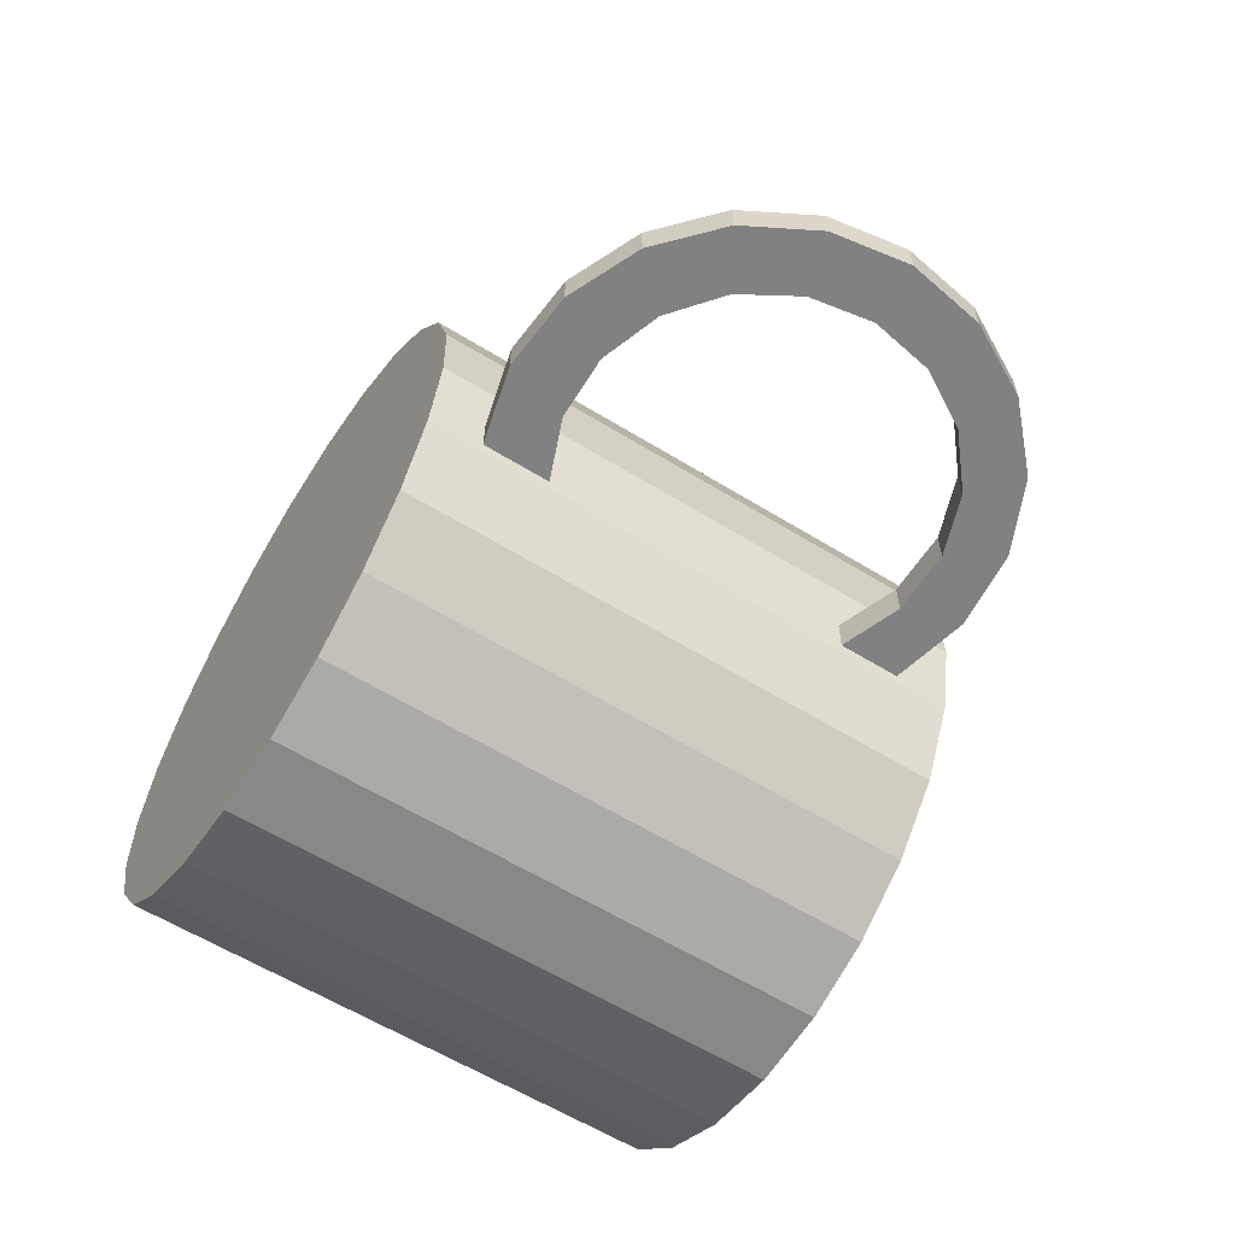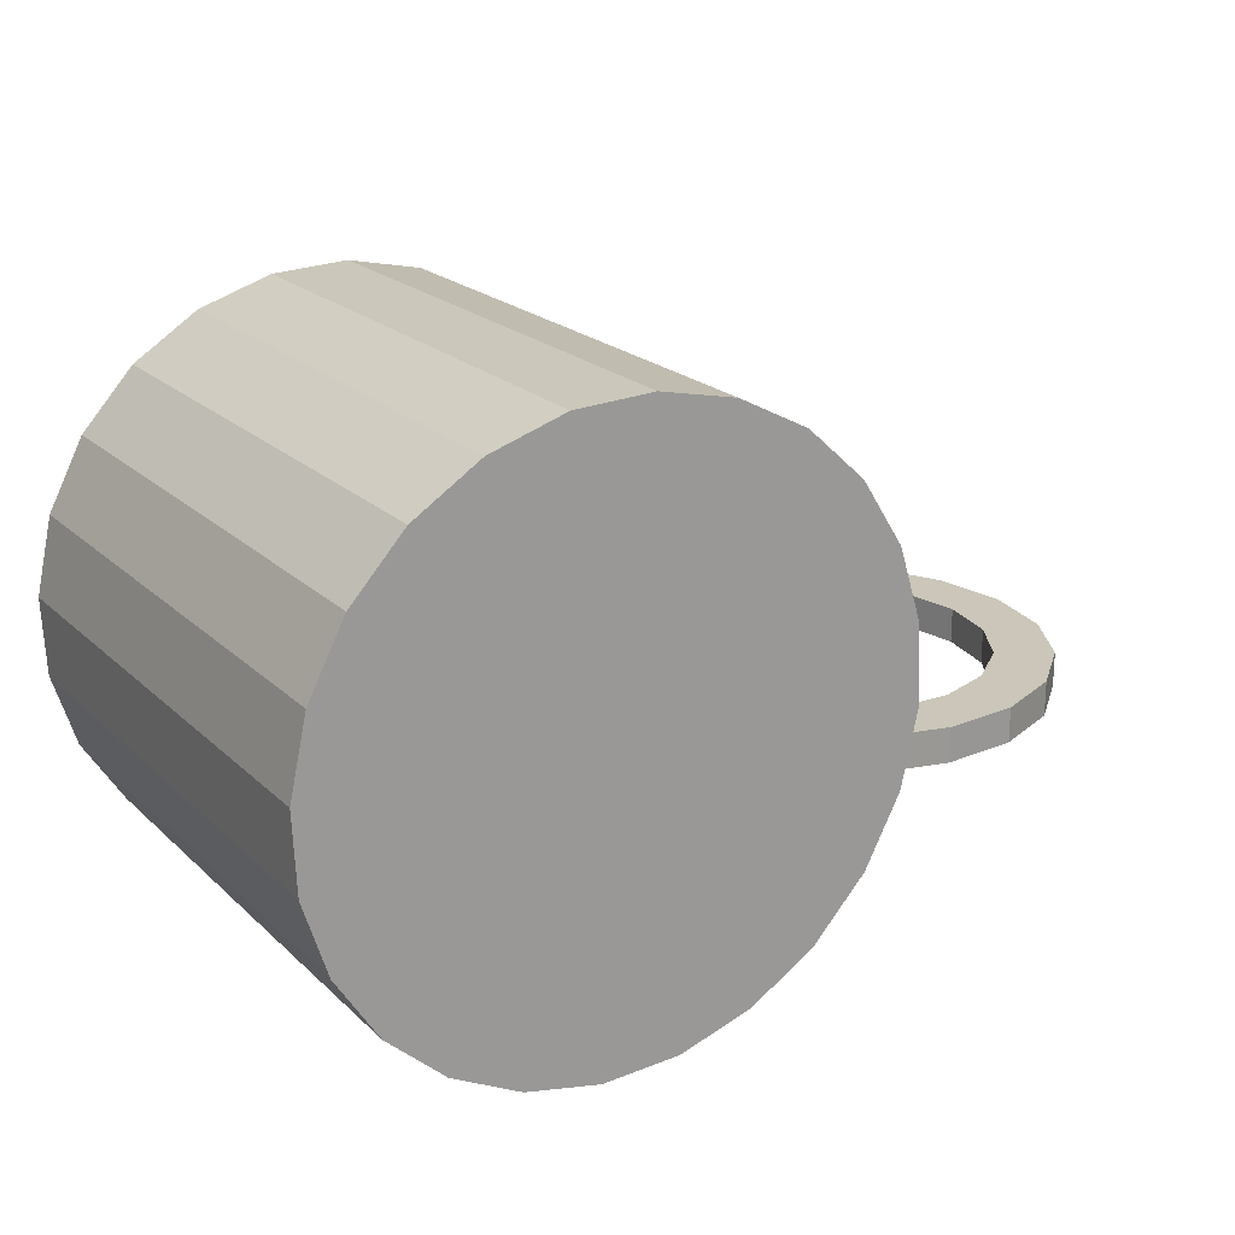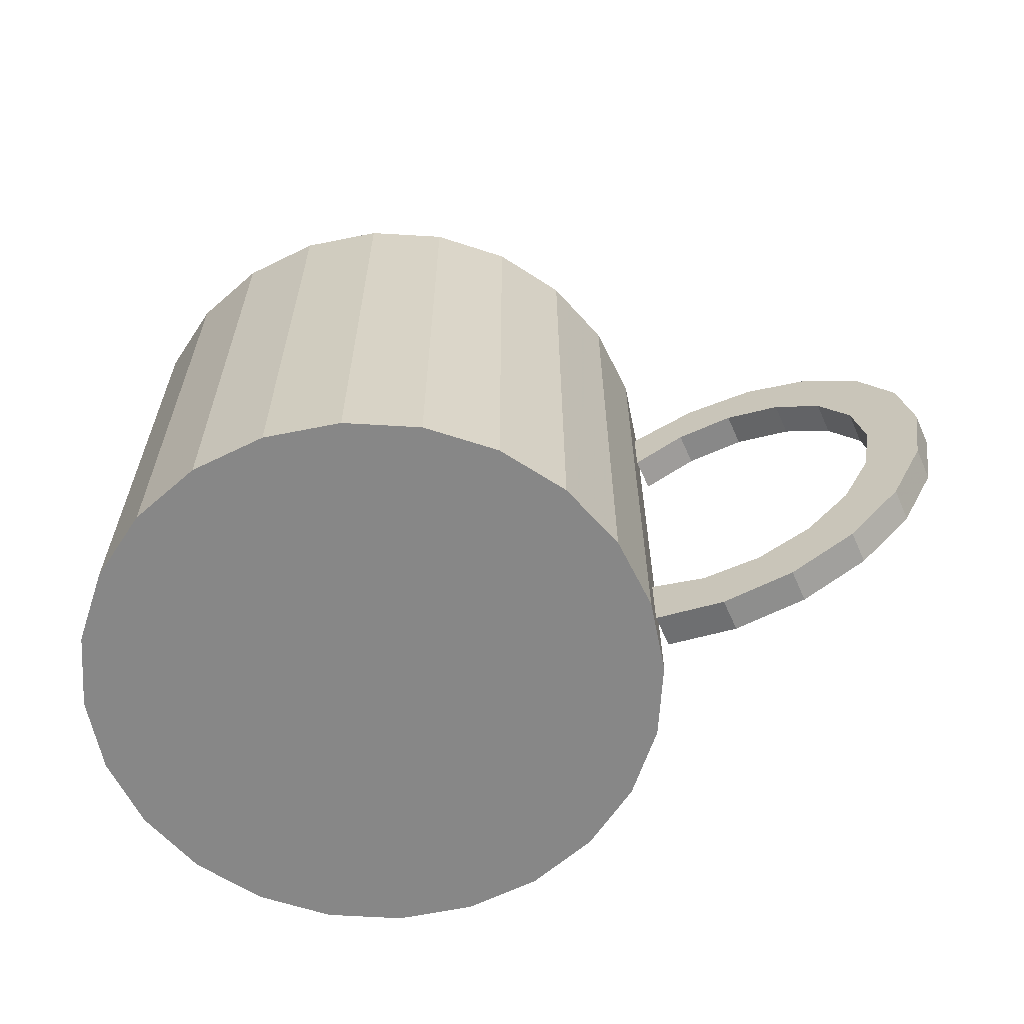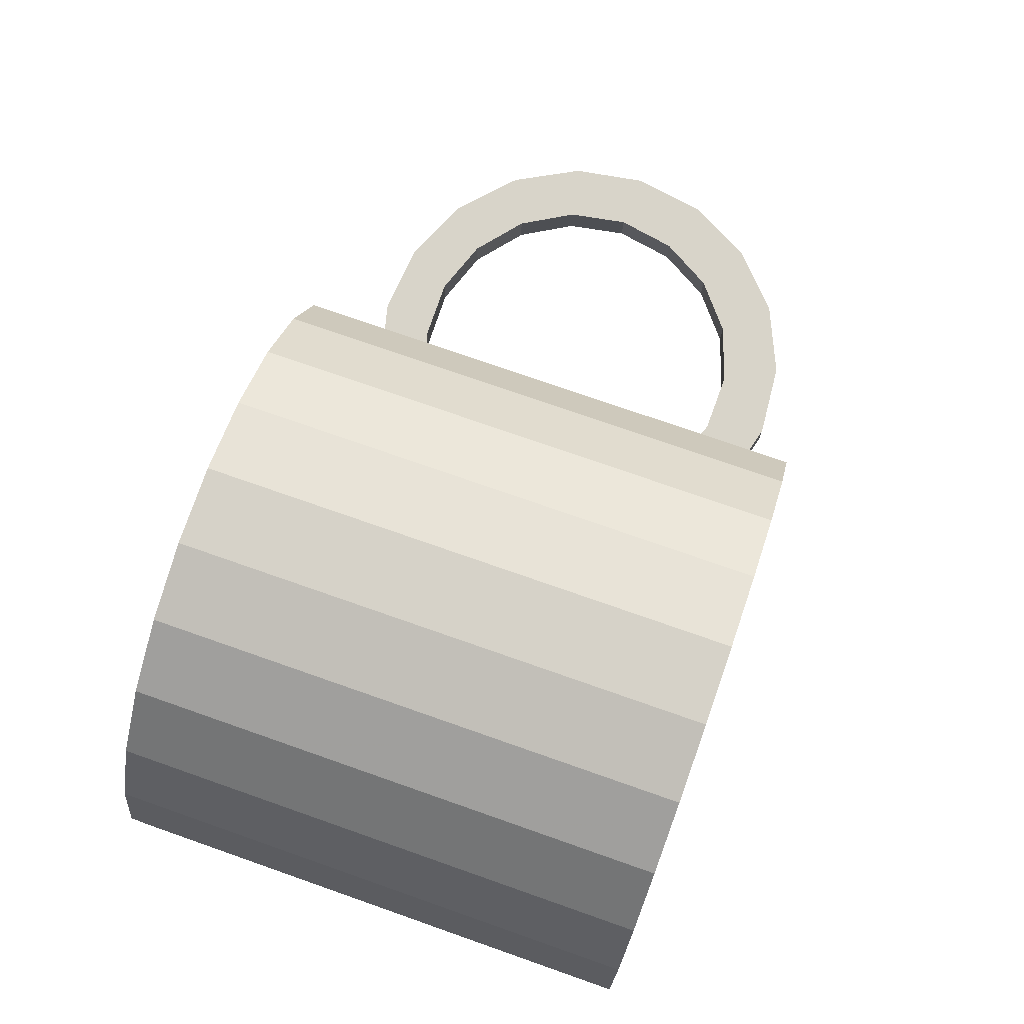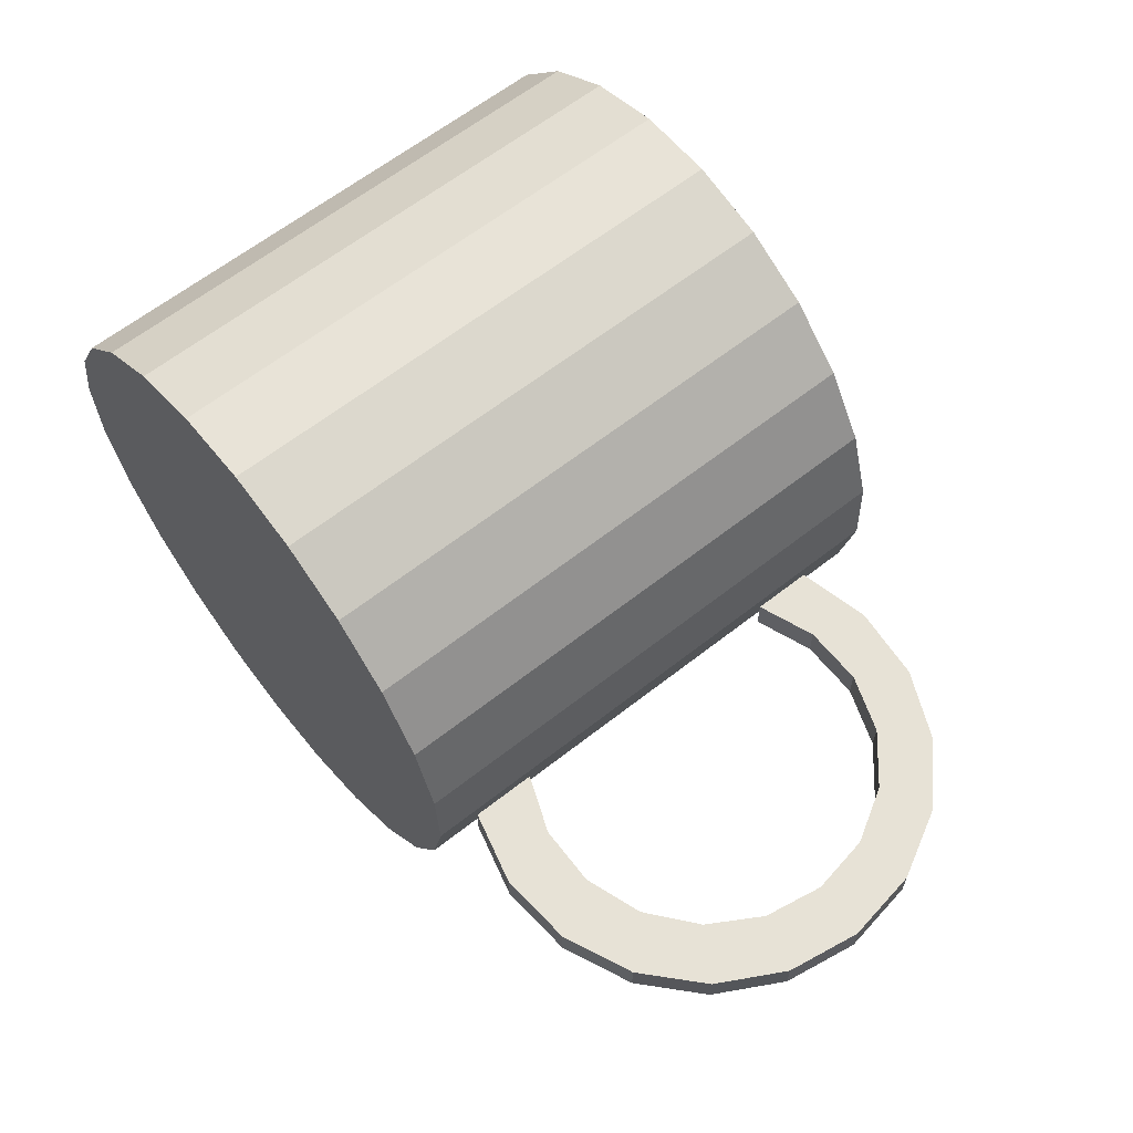
<metadata>
{"format":"obj","ext":"obj","renderer":"f3d","projection":"perspective","resolution":1024,"background":"white","views":[{"elev":-60.5,"azim":57.8,"up":"+Z"},{"elev":20.8,"azim":-32.1,"up":"+Z"},{"elev":-62.5,"azim":24.0,"up":"+Y"},{"elev":75.1,"azim":-70.7,"up":"+Z"},{"elev":63.2,"azim":51.6,"up":"+Z"}]}
</metadata>
<code>
o mesh6_mesh6-geometry
o mesh5_mesh5-geometry
o mesh4_mesh4-geometry
o mesh3_mesh3-geometry
o mesh2_mesh2-geometry
v 0.3652 0.05867 -0.05881
v 0.3652 -0.065 -0.05881
v 0.3755 -0.003166 -0.05881
v 0.3355 0.1138 -0.05881
v 0.3755 -0.003166 -0.08763
v 0.3652 0.05867 -0.08763
v 0.3355 0.1138 -0.08763
v 0.3355 -0.1202 -0.05881
v 0.3652 -0.065 -0.08763
v 0.2895 0.1564 -0.05881
v 0.3283 -0.0007357 -0.05881
v 0.3355 -0.1202 -0.08763
v 0.2895 0.1564 -0.08763
v 0.3194 0.04919 -0.05881
v 0.3194 -0.05067 -0.05881
v 0.3283 -0.0007357 -0.08763
v 0.3194 0.04919 -0.08763
v 0.2321 0.1818 -0.05881
v 0.2938 0.09299 -0.05881
v 0.2895 -0.1627 -0.05881
v 0.3194 -0.05067 -0.08763
v 0.2895 -0.1627 -0.08763
v 0.2938 0.09299 -0.08763
v 0.2321 0.1818 -0.08763
v 0.2547 0.1253 -0.05881
v 0.2938 -0.09447 -0.05881
v 0.2938 -0.09447 -0.08763
v 0.2547 0.1253 -0.08763
v 0.1697 0.1872 -0.05881
v 0.2069 0.1421 -0.05881
v 0.2547 -0.1268 -0.05881
v 0.2321 -0.1881 -0.08763
v 0.2069 0.1421 -0.08763
v 0.1697 0.1872 -0.08763
v 0.2321 -0.1881 -0.05881
v 0.2547 -0.1268 -0.08763
v 0.1088 0.1722 -0.05881
v 0.1562 0.1414 -0.05881
v 0.1562 0.1414 -0.08763
v 0.2069 -0.1436 -0.05881
v 0.1697 -0.1936 -0.08763
v 0.2069 -0.1436 -0.08763
v 0.1088 0.1722 -0.08763
v 0.1697 -0.1936 -0.05881
v 0.1088 0.1232 -0.08763
v 0.1088 0.1232 -0.05881
v 0.1562 -0.1429 -0.05881
v 0.1088 -0.1785 -0.08763
v 0.1562 -0.1429 -0.08763
v 0.1088 -0.1785 -0.05881
v 0.1088 -0.1247 -0.05881
v 0.1088 -0.1247 -0.08763
f 1 2 3
f 2 1 4
f 3 2 1
f 4 1 2
f 2 4 8
f 8 4 2
f 8 4 11
f 11 4 8
f 9 6 5
f 5 6 9
f 6 12 7
f 7 12 6
f 14 4 10
f 10 4 14
f 11 4 14
f 14 4 11
f 15 8 11
f 11 8 15
f 6 9 12
f 12 9 6
f 7 12 16
f 16 12 7
f 7 17 13
f 13 17 7
f 14 10 19
f 19 10 14
f 8 15 20
f 20 15 8
f 16 12 21
f 21 12 16
f 17 7 16
f 16 7 17
f 13 17 23
f 23 17 13
f 25 10 18
f 18 10 25
f 19 10 25
f 25 10 19
f 20 15 26
f 26 15 20
f 21 12 22
f 22 12 21
f 13 23 28
f 28 23 13
f 13 28 24
f 24 28 13
f 25 18 30
f 30 18 25
f 20 26 31
f 31 26 20
f 21 22 27
f 27 22 21
f 24 28 33
f 33 28 24
f 30 18 29
f 29 18 30
f 20 31 35
f 35 31 20
f 36 22 32
f 32 22 36
f 27 22 36
f 36 22 27
f 24 33 34
f 34 33 24
f 30 29 38
f 38 29 30
f 35 31 40
f 40 31 35
f 36 32 42
f 42 32 36
f 34 33 39
f 39 33 34
f 38 29 37
f 37 29 38
f 35 40 44
f 44 40 35
f 42 32 41
f 41 32 42
f 34 39 43
f 43 39 34
f 45 37 43
f 43 37 45
f 38 37 46
f 46 37 38
f 44 40 47
f 47 40 44
f 42 41 49
f 49 41 42
f 43 39 45
f 45 39 43
f 37 45 46
f 46 45 37
f 44 47 50
f 50 47 44
f 49 41 48
f 48 41 49
f 50 47 51
f 51 47 50
f 51 48 50
f 50 48 51
f 49 48 52
f 52 48 49
f 48 51 52
f 52 51 48
f 2 5 3
f 3 5 2
f 3 6 1
f 1 6 3
f 1 7 4
f 4 7 1
f 5 2 9
f 9 2 5
f 6 3 5
f 5 3 6
f 7 1 6
f 6 1 7
f 7 10 4
f 4 10 7
f 8 9 2
f 2 9 8
f 10 7 13
f 13 7 10
f 9 8 12
f 12 8 9
f 13 18 10
f 10 18 13
f 14 16 11
f 11 16 14
f 11 21 15
f 15 21 11
f 8 22 12
f 12 22 8
f 18 13 24
f 24 13 18
f 19 17 14
f 14 17 19
f 16 14 17
f 17 14 16
f 21 11 16
f 16 11 21
f 22 8 20
f 20 8 22
f 27 15 21
f 21 15 27
f 17 19 23
f 23 19 17
f 24 29 18
f 18 29 24
f 28 19 25
f 25 19 28
f 15 27 26
f 26 27 15
f 20 32 22
f 22 32 20
f 19 28 23
f 23 28 19
f 29 24 34
f 34 24 29
f 33 25 30
f 30 25 33
f 25 33 28
f 28 33 25
f 27 31 26
f 26 31 27
f 32 20 35
f 35 20 32
f 34 37 29
f 29 37 34
f 30 39 33
f 33 39 30
f 31 27 36
f 36 27 31
f 35 41 32
f 32 41 35
f 37 34 43
f 43 34 37
f 39 30 38
f 38 30 39
f 36 40 31
f 31 40 36
f 41 35 44
f 44 35 41
f 40 36 42
f 42 36 40
f 38 45 39
f 39 45 38
f 44 48 41
f 41 48 44
f 42 47 40
f 40 47 42
f 45 38 46
f 46 38 45
f 48 44 50
f 50 44 48
f 47 42 49
f 49 42 47
f 49 51 47
f 47 51 49
f 51 49 52
f 52 49 51
o mesh1_mesh1-geometry
v -0.1724 -0.2198 0.2434
v -0.04493 -0.2198 0.2324
v -0.108 -0.2198 0.2463
v -0.234 -0.2198 0.2239
v -0.108 0.2198 0.2463
v -0.1724 0.2198 0.2434
v -0.234 0.2198 0.2239
v 0.01236 -0.2198 0.2027
v -0.04493 0.2198 0.2324
v -0.2884 0.2198 0.1892
v -0.2884 -0.2198 0.1892
v -0.1835 0.2198 0.215
v 0.06 -0.2198 0.1592
v 0.01236 0.2198 0.2027
v -0.1262 0.2198 0.2225
v -0.3319 -0.2198 0.1416
v -0.2368 0.2198 0.1929
v -0.06899 0.2198 0.215
v -0.3319 0.2198 0.1416
v -0.1835 -0.2021 0.215
v -0.2368 -0.2021 0.1929
v -0.2826 0.2198 0.1577
v 0.09474 -0.2198 0.1048
v 0.06 0.2198 0.1592
v -0.01565 0.2198 0.1929
v -0.1262 -0.2021 0.2225
v -0.3616 -0.2198 0.08427
v -0.2826 -0.2021 0.1577
v 0.09474 0.2198 0.1048
v -0.06899 -0.2021 0.215
v -0.3178 0.2198 0.1119
v -0.3616 0.2198 0.08427
v -0.01565 -0.2021 0.1929
v 0.03016 -0.2021 0.1577
v 0.1142 -0.2198 0.04323
v 0.1142 0.2198 0.04323
v 0.03016 0.2198 0.1577
v -0.3755 -0.2198 0.02124
v 0.06532 -0.2021 0.1119
v -0.3178 -0.2021 0.1119
v 0.08741 0.2198 0.05858
v 0.06532 0.2198 0.1119
v -0.3399 0.2198 0.05858
v -0.3755 0.2198 0.02124
v 0.1171 -0.2198 -0.02124
v 0.1171 0.2198 -0.02124
v 0.09495 0.2198 0.001332
v -0.3726 -0.2198 -0.04323
v 0.08741 -0.2021 0.05858
v -0.3399 -0.2021 0.05858
v 0.09495 -0.2021 0.001332
v -0.3474 0.2198 0.001332
v -0.3726 0.2198 -0.04323
v 0.1032 -0.2198 -0.08427
v 0.1032 0.2198 -0.08427
v 0.08741 0.2198 -0.05592
v 0.08741 -0.2021 -0.05592
v -0.3531 -0.2198 -0.1048
v -0.3474 -0.2021 0.001332
v -0.3399 0.2198 -0.05592
v -0.3531 0.2198 -0.1048
v 0.0735 -0.2198 -0.1416
v 0.0735 0.2198 -0.1416
v 0.06532 0.2198 -0.1093
v 0.06532 -0.2021 -0.1093
v -0.3399 -0.2021 -0.05592
v -0.3184 -0.2198 -0.1592
v -0.3178 0.2198 -0.1093
v -0.3184 0.2198 -0.1592
v 0.02995 -0.2198 -0.1892
v 0.02995 0.2198 -0.1892
v 0.03016 0.2198 -0.1551
v 0.03016 -0.2021 -0.1551
v -0.3178 -0.2021 -0.1093
v -0.2708 0.2198 -0.2027
v -0.2708 -0.2198 -0.2027
v -0.2826 0.2198 -0.1551
v -0.2368 0.2198 -0.1902
v -0.02444 -0.2198 -0.2239
v -0.01565 0.2198 -0.1902
v -0.2826 -0.2021 -0.1551
v -0.2135 0.2198 -0.2324
v -0.1835 0.2198 -0.2123
v -0.2135 -0.2198 -0.2324
v -0.02444 0.2198 -0.2239
v -0.01565 -0.2021 -0.1902
v -0.2368 -0.2021 -0.1902
v -0.1835 -0.2021 -0.2123
v -0.08597 -0.2198 -0.2434
v -0.06899 0.2198 -0.2123
v -0.1504 0.2198 -0.2463
v -0.1262 0.2198 -0.2199
v -0.1262 -0.2021 -0.2199
v -0.1504 -0.2198 -0.2463
v -0.08597 0.2198 -0.2434
v -0.06899 -0.2021 -0.2123
f 53 54 55
f 54 53 56
f 55 54 53
f 56 53 54
f 54 56 60
f 60 56 54
f 60 56 63
f 63 56 60
f 61 58 57
f 57 58 61
f 58 61 59
f 59 61 58
f 59 64 62
f 62 64 59
f 60 63 65
f 65 63 60
f 59 61 67
f 67 61 59
f 64 59 67
f 67 59 64
f 62 64 69
f 69 64 62
f 65 63 68
f 68 63 65
f 70 61 66
f 66 61 70
f 67 61 70
f 70 61 67
f 62 69 74
f 74 69 62
f 65 68 75
f 75 68 65
f 70 66 77
f 77 66 70
f 62 74 71
f 71 74 62
f 75 68 79
f 79 68 75
f 77 66 76
f 76 66 77
f 71 74 83
f 83 74 71
f 82 72 78
f 78 72 82
f 72 85 73
f 73 85 72
f 73 86 80
f 80 86 73
f 75 79 87
f 87 79 75
f 89 76 81
f 81 76 89
f 77 76 89
f 89 76 77
f 71 83 84
f 84 83 71
f 72 82 85
f 85 82 72
f 73 85 86
f 86 85 73
f 80 86 91
f 91 86 80
f 87 79 90
f 90 79 87
f 93 81 88
f 88 81 93
f 89 81 94
f 94 81 89
f 84 83 95
f 95 83 84
f 80 91 92
f 92 91 80
f 87 90 97
f 97 90 87
f 94 81 93
f 93 81 94
f 93 88 99
f 99 88 93
f 84 95 96
f 96 95 84
f 92 91 101
f 101 91 92
f 97 90 100
f 100 90 97
f 99 88 98
f 98 88 99
f 96 95 104
f 104 95 96
f 92 101 102
f 102 101 92
f 97 100 106
f 106 100 97
f 99 98 108
f 108 98 99
f 96 104 105
f 105 104 96
f 102 101 103
f 103 101 102
f 106 100 110
f 110 100 106
f 108 98 107
f 107 98 108
f 111 103 109
f 109 103 111
f 105 104 112
f 112 104 105
f 102 103 111
f 111 103 102
f 106 110 114
f 114 110 106
f 108 107 116
f 116 107 108
f 111 109 118
f 118 109 111
f 105 112 113
f 113 112 105
f 114 110 119
f 119 110 114
f 116 107 115
f 115 107 116
f 118 109 117
f 117 109 118
f 113 112 120
f 120 112 113
f 114 119 122
f 122 119 114
f 116 115 124
f 124 115 116
f 118 117 126
f 126 117 118
f 113 120 121
f 121 120 113
f 122 119 128
f 128 119 122
f 124 115 123
f 123 115 124
f 126 117 125
f 125 117 126
f 121 120 129
f 129 120 121
f 121 130 127
f 127 130 121
f 122 128 131
f 131 128 122
f 124 123 132
f 132 123 124
f 126 125 133
f 133 125 126
f 121 129 130
f 130 129 121
f 127 130 135
f 135 130 127
f 131 128 136
f 136 128 131
f 132 123 137
f 137 123 132
f 133 125 138
f 138 125 133
f 127 135 134
f 134 135 127
f 131 136 141
f 141 136 131
f 132 137 142
f 142 137 132
f 133 138 139
f 139 138 133
f 134 135 144
f 144 135 134
f 141 136 146
f 146 136 141
f 142 137 144
f 144 137 142
f 139 138 148
f 148 138 139
f 139 148 140
f 140 148 139
f 134 147 143
f 143 147 134
f 134 144 137
f 137 144 134
f 140 148 145
f 145 148 140
f 134 137 147
f 147 137 134
f 54 57 55
f 55 57 54
f 55 58 53
f 53 58 55
f 53 59 56
f 56 59 53
f 57 54 61
f 61 54 57
f 58 55 57
f 57 55 58
f 59 53 58
f 58 53 59
f 62 56 59
f 59 56 62
f 60 61 54
f 54 61 60
f 56 62 63
f 63 62 56
f 61 60 66
f 66 60 61
f 62 68 63
f 63 68 62
f 65 66 60
f 60 66 65
f 68 62 71
f 71 62 68
f 67 72 64
f 64 72 67
f 64 73 69
f 69 73 64
f 66 65 76
f 76 65 66
f 70 78 67
f 67 78 70
f 71 79 68
f 68 79 71
f 72 67 78
f 78 67 72
f 73 64 72
f 72 64 73
f 80 69 73
f 73 69 80
f 69 80 74
f 74 80 69
f 81 65 75
f 75 65 81
f 65 81 76
f 76 81 65
f 77 82 70
f 70 82 77
f 78 70 82
f 82 70 78
f 79 71 84
f 84 71 79
f 80 83 74
f 74 83 80
f 75 88 81
f 81 88 75
f 82 77 85
f 85 77 82
f 84 90 79
f 79 90 84
f 83 80 92
f 92 80 83
f 88 75 87
f 87 75 88
f 89 85 77
f 77 85 89
f 90 84 96
f 96 84 90
f 85 89 86
f 86 89 85
f 89 91 86
f 86 91 89
f 92 95 83
f 83 95 92
f 87 98 88
f 88 98 87
f 91 89 94
f 94 89 91
f 96 100 90
f 90 100 96
f 95 92 102
f 102 92 95
f 98 87 97
f 97 87 98
f 101 94 93
f 93 94 101
f 103 93 99
f 99 93 103
f 94 101 91
f 91 101 94
f 100 96 105
f 105 96 100
f 102 104 95
f 95 104 102
f 97 107 98
f 98 107 97
f 93 103 101
f 101 103 93
f 99 109 103
f 103 109 99
f 105 110 100
f 100 110 105
f 104 102 111
f 111 102 104
f 107 97 106
f 106 97 107
f 109 99 108
f 108 99 109
f 110 105 113
f 113 105 110
f 111 112 104
f 104 112 111
f 106 115 107
f 107 115 106
f 108 117 109
f 109 117 108
f 113 119 110
f 110 119 113
f 112 111 118
f 118 111 112
f 115 106 114
f 114 106 115
f 117 108 116
f 116 108 117
f 119 113 121
f 121 113 119
f 118 120 112
f 112 120 118
f 114 123 115
f 115 123 114
f 116 125 117
f 117 125 116
f 127 119 121
f 121 119 127
f 120 118 126
f 126 118 120
f 123 114 122
f 122 114 123
f 125 116 124
f 124 116 125
f 119 127 128
f 128 127 119
f 126 129 120
f 120 129 126
f 131 123 122
f 122 123 131
f 132 125 124
f 124 125 132
f 134 128 127
f 127 128 134
f 129 126 133
f 133 126 129
f 123 131 137
f 137 131 123
f 125 132 138
f 138 132 125
f 129 139 130
f 130 139 129
f 128 134 136
f 136 134 128
f 130 140 135
f 135 140 130
f 139 129 133
f 133 129 139
f 141 137 131
f 131 137 141
f 142 138 132
f 132 138 142
f 140 130 139
f 139 130 140
f 143 136 134
f 134 136 143
f 145 135 140
f 140 135 145
f 137 141 147
f 147 141 137
f 138 142 148
f 148 142 138
f 136 143 146
f 146 143 136
f 135 145 144
f 144 145 135
f 146 147 141
f 141 147 146
f 144 148 142
f 142 148 144
f 147 146 143
f 143 146 147
f 148 144 145
f 145 144 148

</code>
